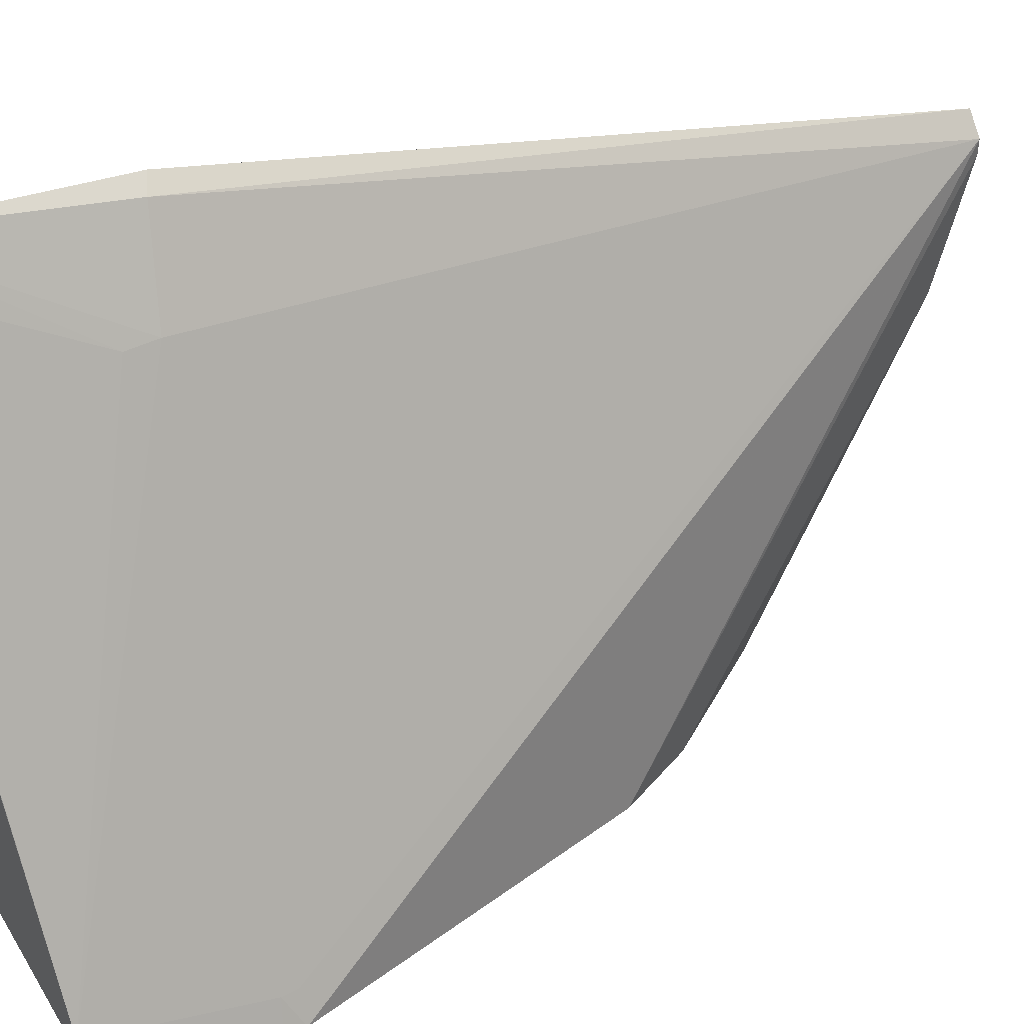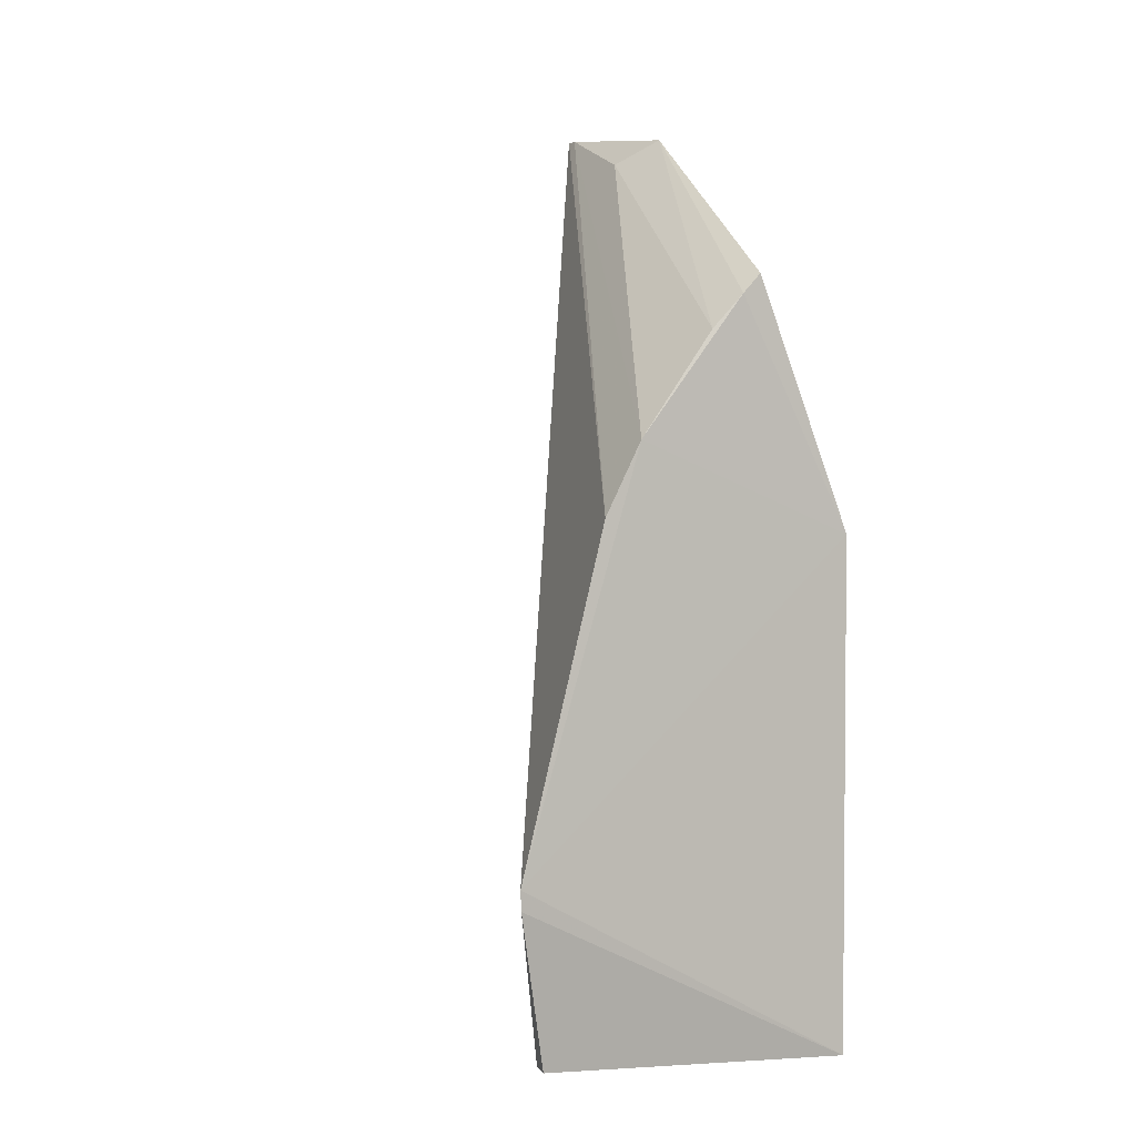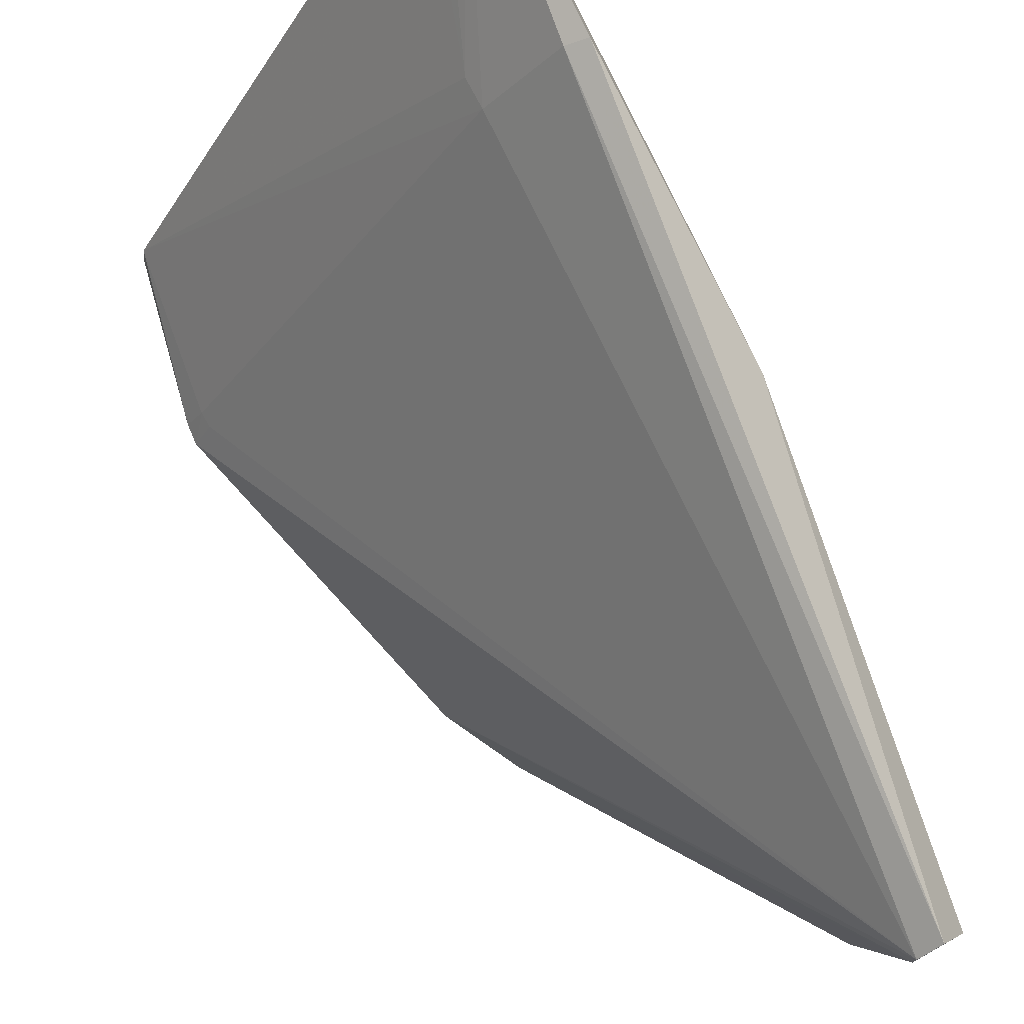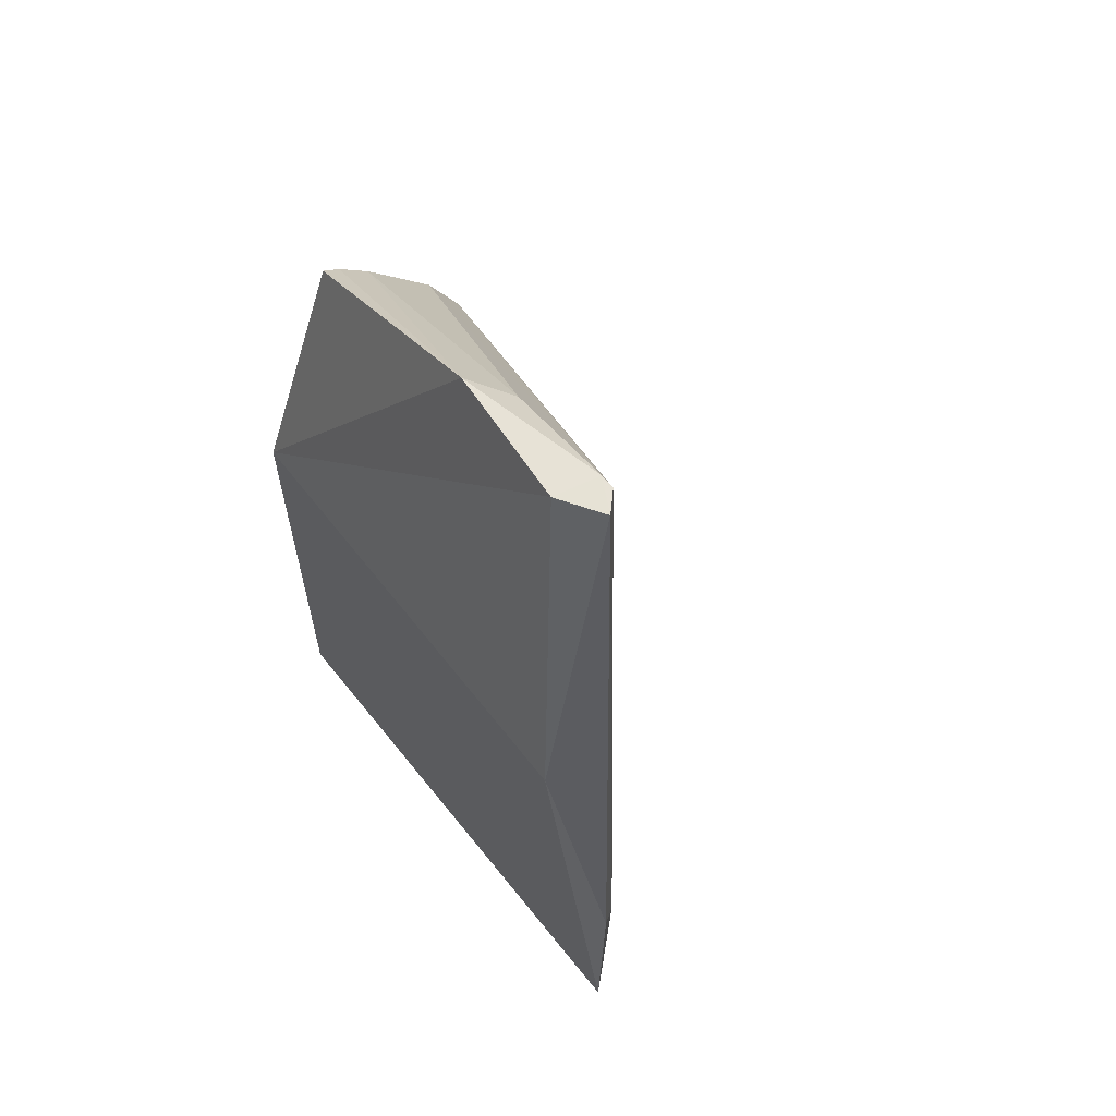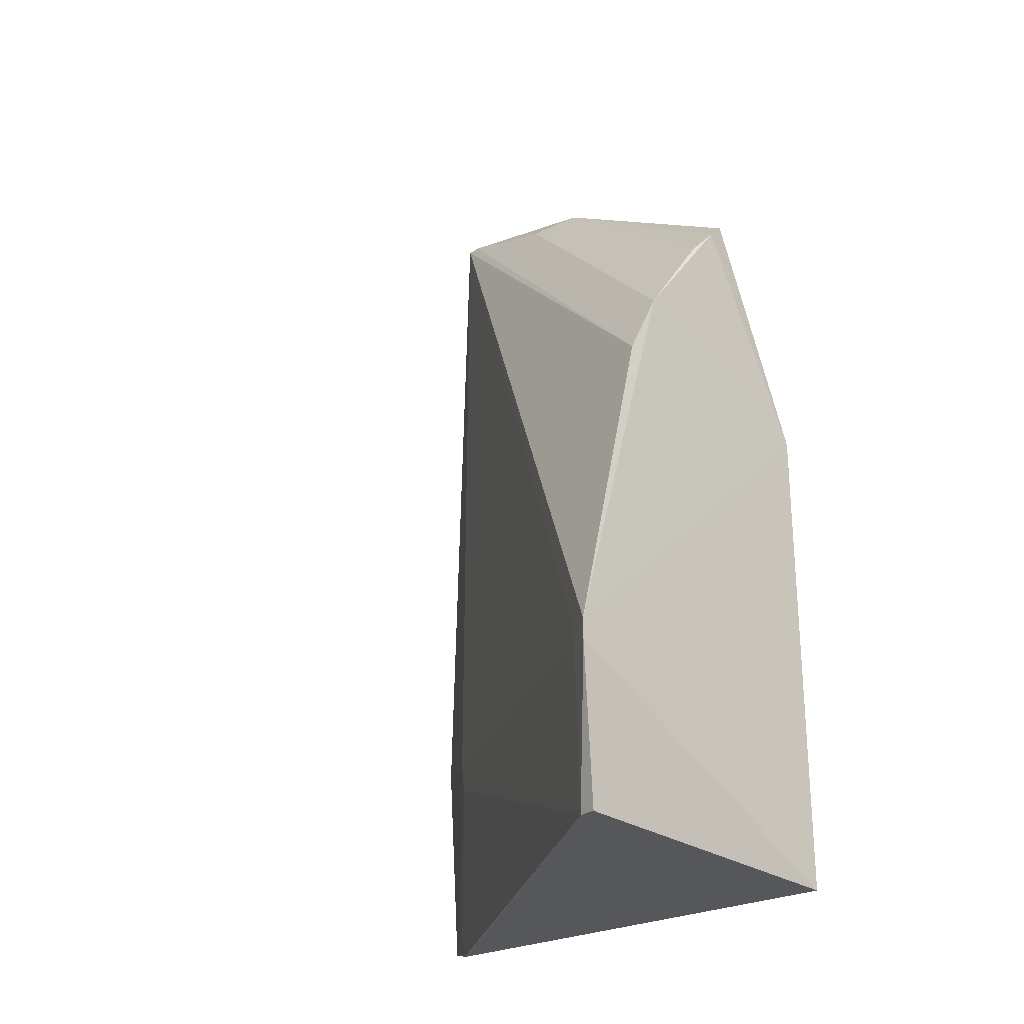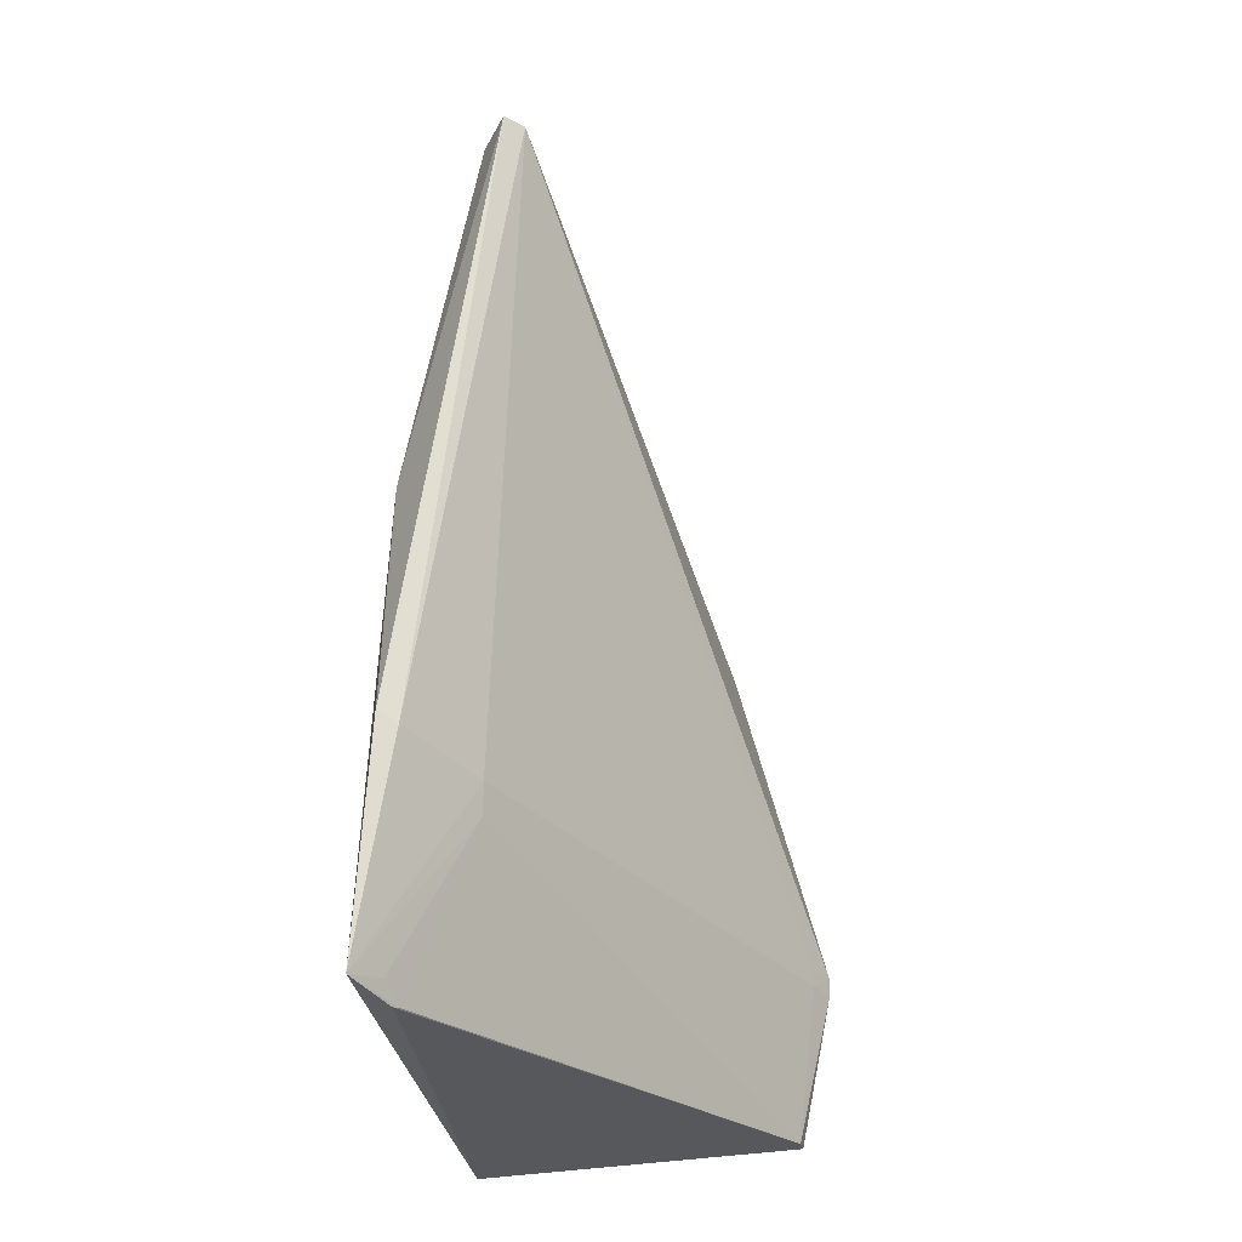
<metadata>
{"format":"obj","ext":"obj","renderer":"f3d","projection":"perspective","resolution":1024,"background":"white","views":[{"elev":43.2,"azim":-115.5,"up":"+Y"},{"elev":3.4,"azim":-25.3,"up":"+Z"},{"elev":73.1,"azim":-27.1,"up":"+Y"},{"elev":62.3,"azim":139.9,"up":"+Z"},{"elev":-24.9,"azim":-43.4,"up":"+Z"},{"elev":-26.6,"azim":-174.9,"up":"+Z"}]}
</metadata>
<code>
v -0.02519 0.05252 0.1023
v -0.01789 0.002018 0.05601
v -0.01584 0.05409 0.05595
v -0.01874 0.05927 0.001626
v -0.05636 0.0001396 0.02195
v -0.01786 0.001992 0.0003172
v -0.01691 0.06384 0.02758
v -0.02244 0.04746 0.1019
v -0.05279 0.002583 0.00265
v -0.0252 0.05333 0.02482
v -0.01566 0.06449 0.003001
v -0.03065 0.00179 0.08088
v -0.05622 0.000257 0.01977
v -0.02727 0.05051 0.1022
v -0.05255 0.004649 0.002682
v -0.01886 0.06266 0.02677
v -0.01822 0.0607 0.003732
v -0.04272 0.0009974 0.06597
v -0.02482 0.03142 0.1004
v -0.05462 0.003161 0.02033
v -0.02733 0.04881 0.1022
v -0.01928 0.05858 0.00174
v -0.02512 0.05298 0.02145
v -0.04676 0.0009263 0.05818
v -0.02841 0.002207 0.08302
v -0.03424 0.001765 0.07719
v -0.05454 0.003327 0.02204
v -0.02863 0.03526 0.09776
f 6 3 2
f 6 2 5
f 7 1 3
f 8 2 3
f 8 3 1
f 9 4 6
f 11 6 4
f 11 7 3
f 11 3 6
f 13 9 6
f 13 6 5
f 15 4 9
f 15 9 13
f 16 11 10
f 16 7 11
f 16 10 14
f 16 14 1
f 16 1 7
f 18 5 2
f 18 2 12
f 19 2 8
f 20 13 5
f 20 15 13
f 20 10 15
f 21 8 1
f 21 1 14
f 21 19 8
f 22 17 11
f 22 11 4
f 22 4 15
f 23 10 11
f 23 11 17
f 23 15 10
f 23 22 15
f 23 17 22
f 24 14 5
f 24 5 18
f 24 21 14
f 24 18 21
f 25 19 12
f 25 12 2
f 25 2 19
f 26 18 12
f 26 12 19
f 27 20 5
f 27 5 14
f 27 14 10
f 27 10 20
f 28 21 18
f 28 19 21
f 28 26 19
f 28 18 26

</code>
